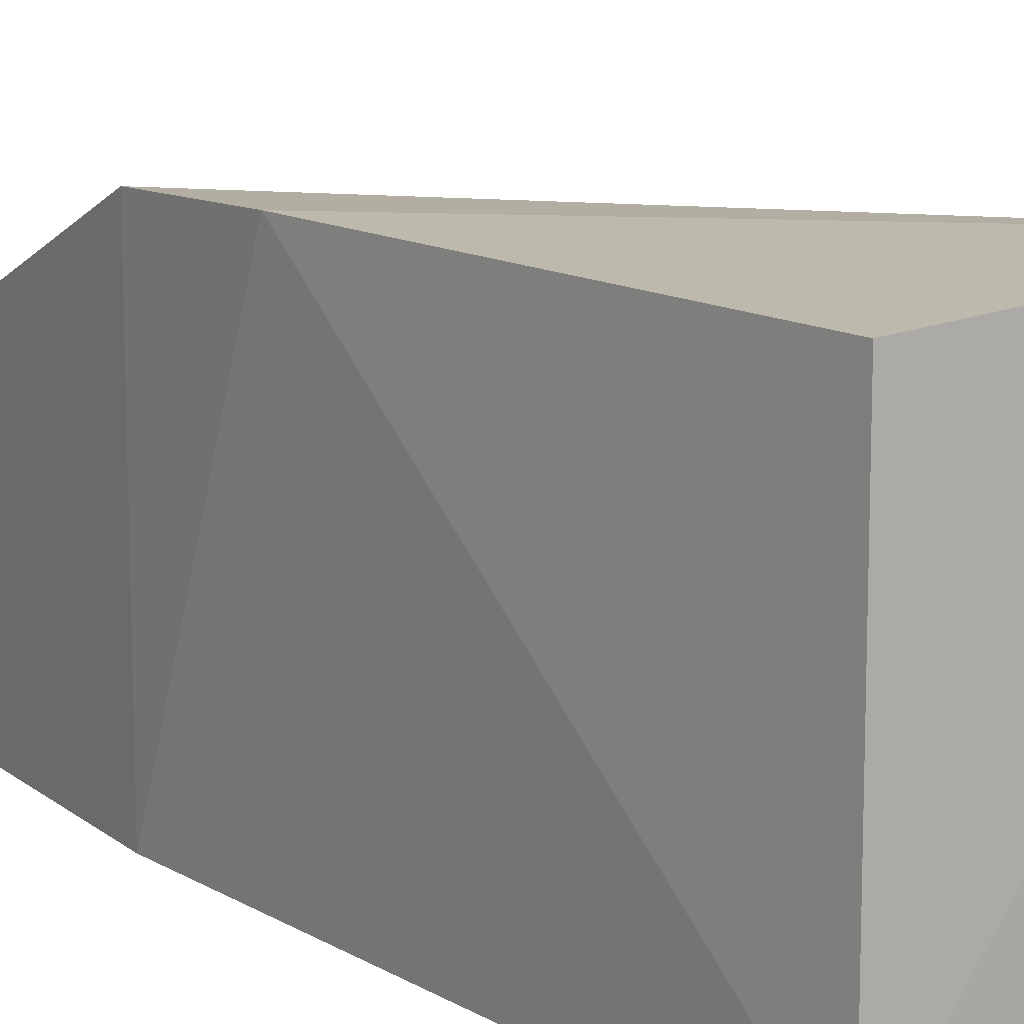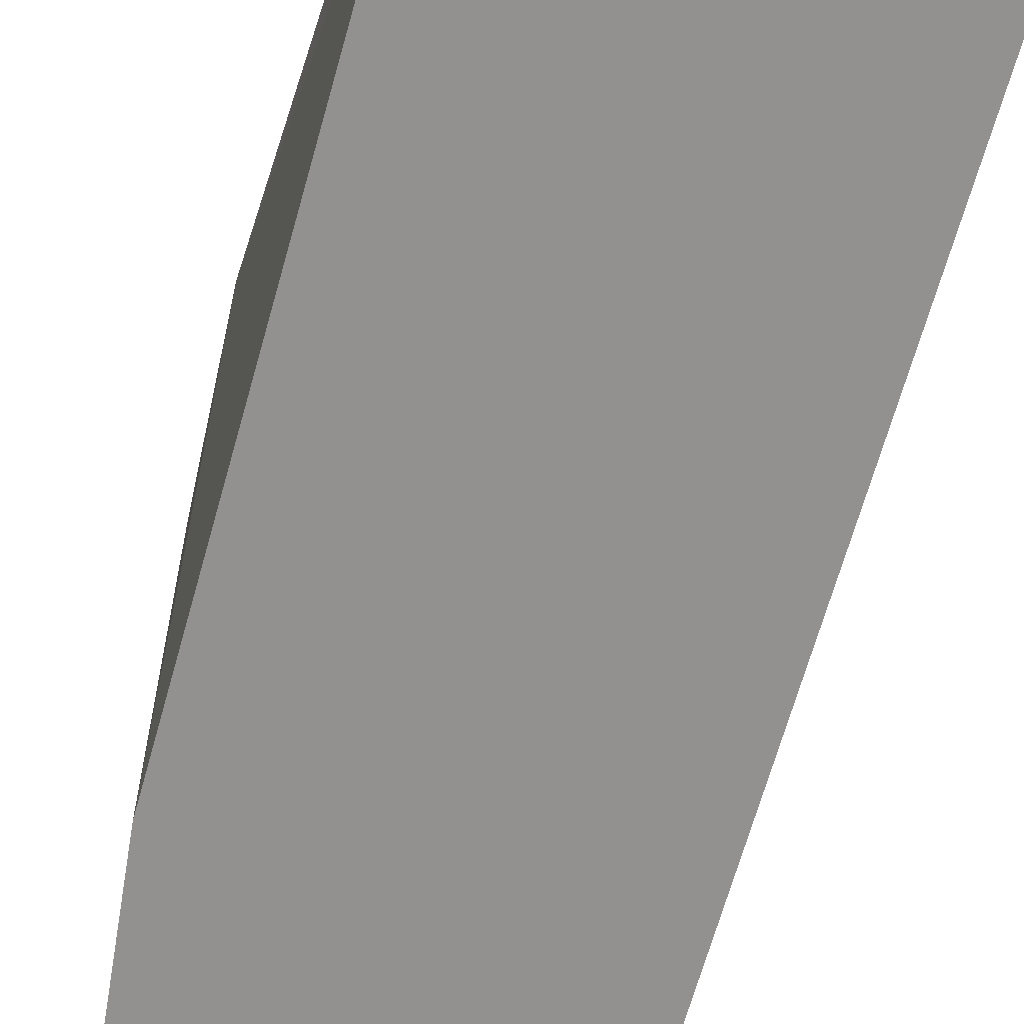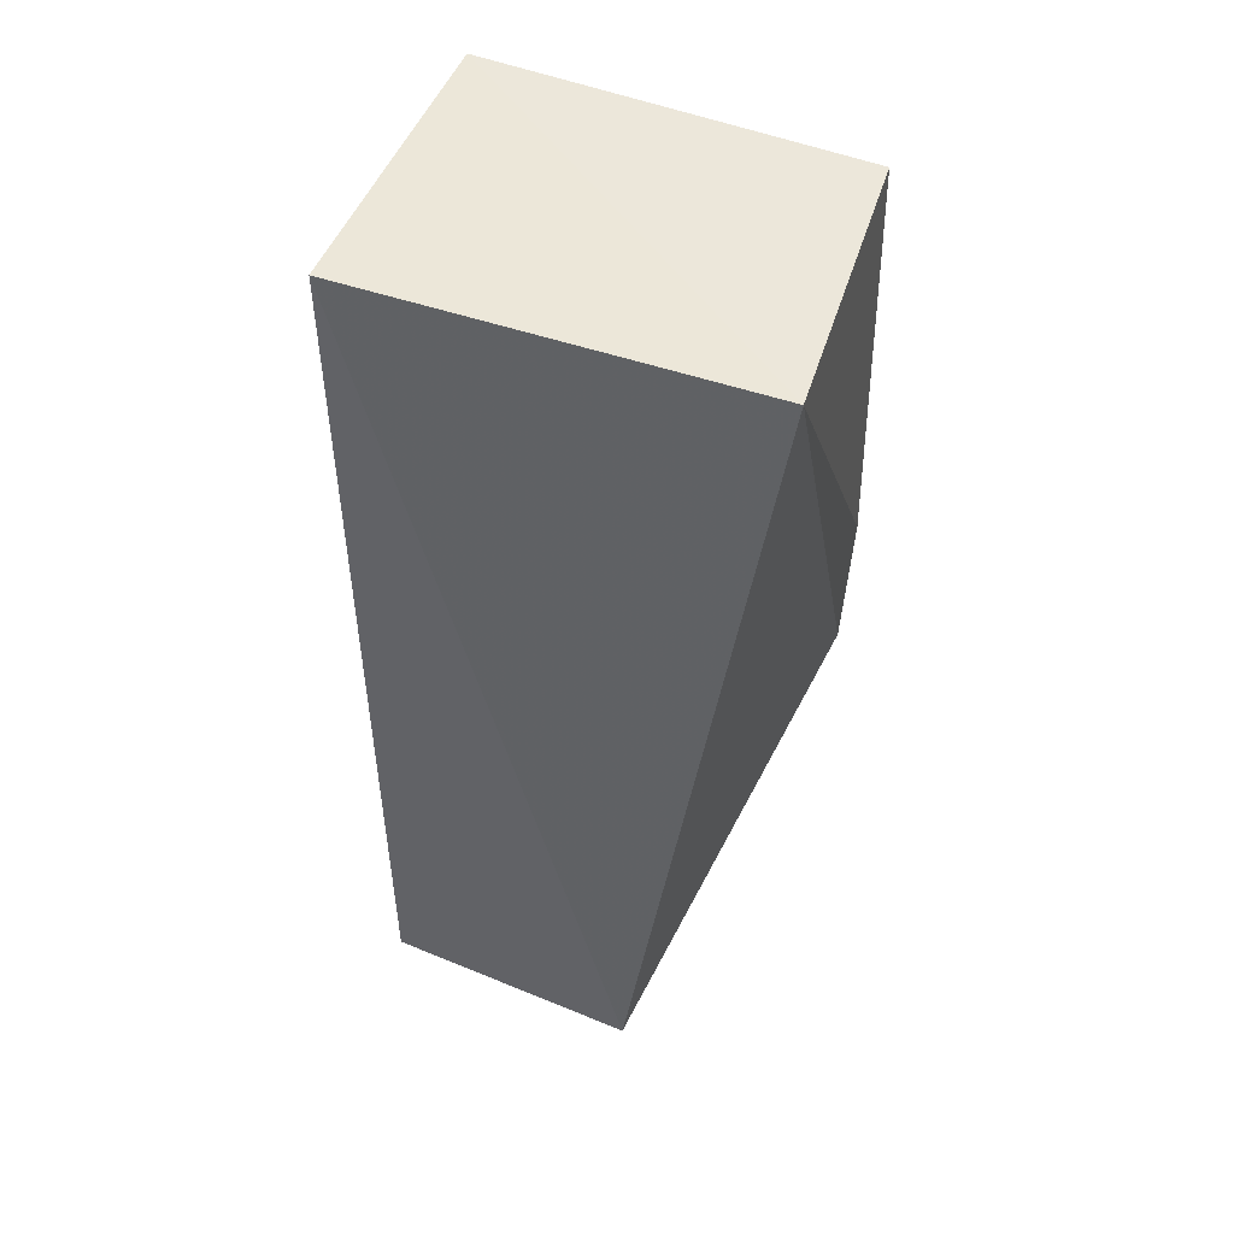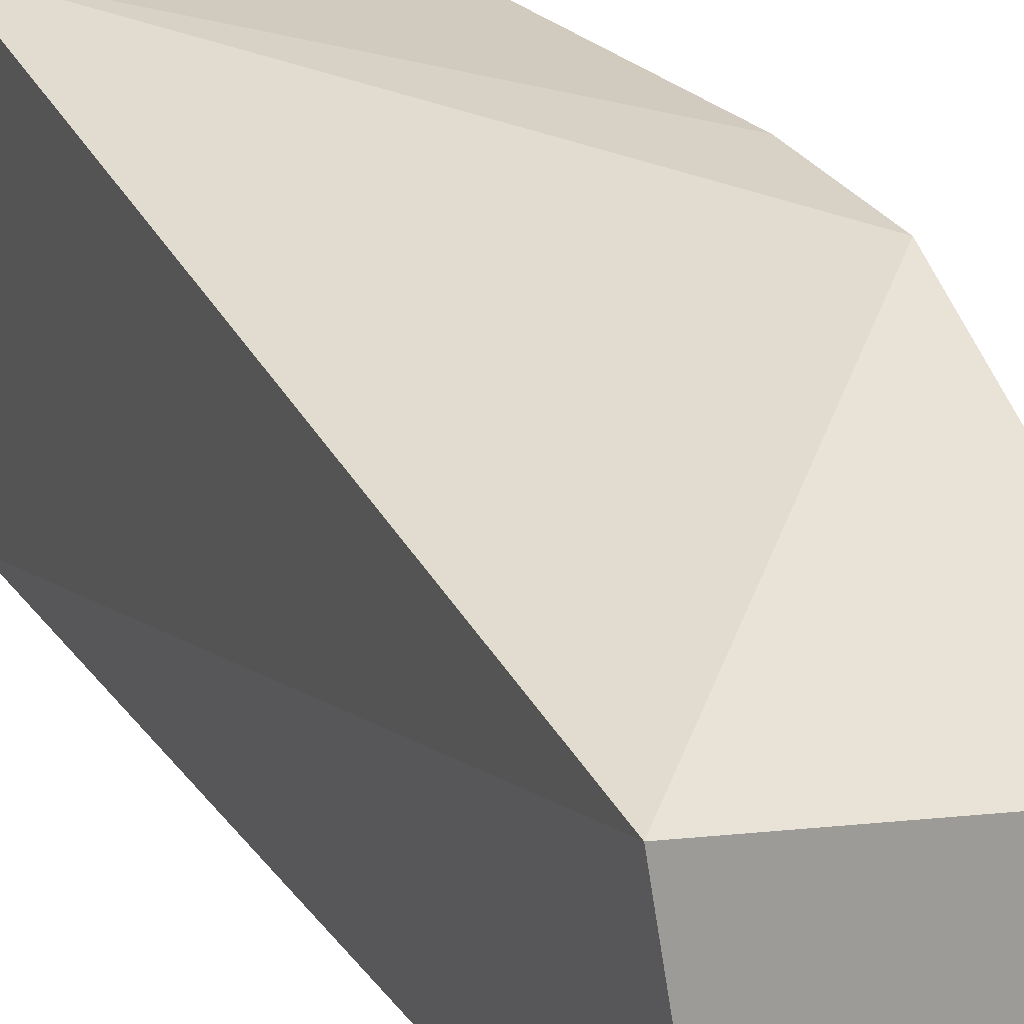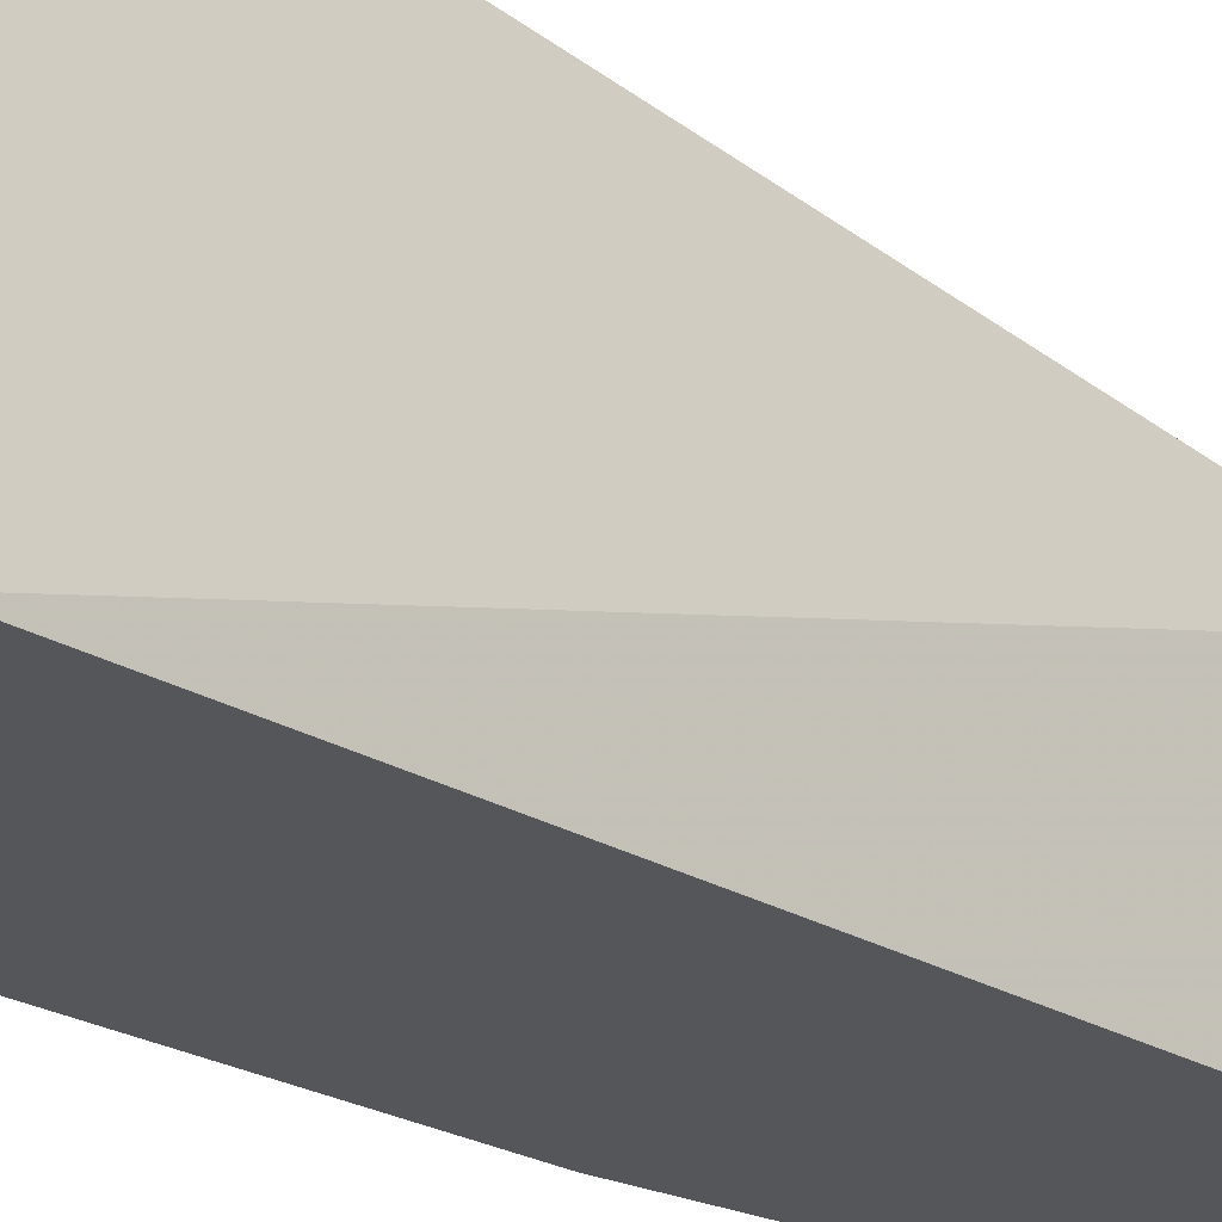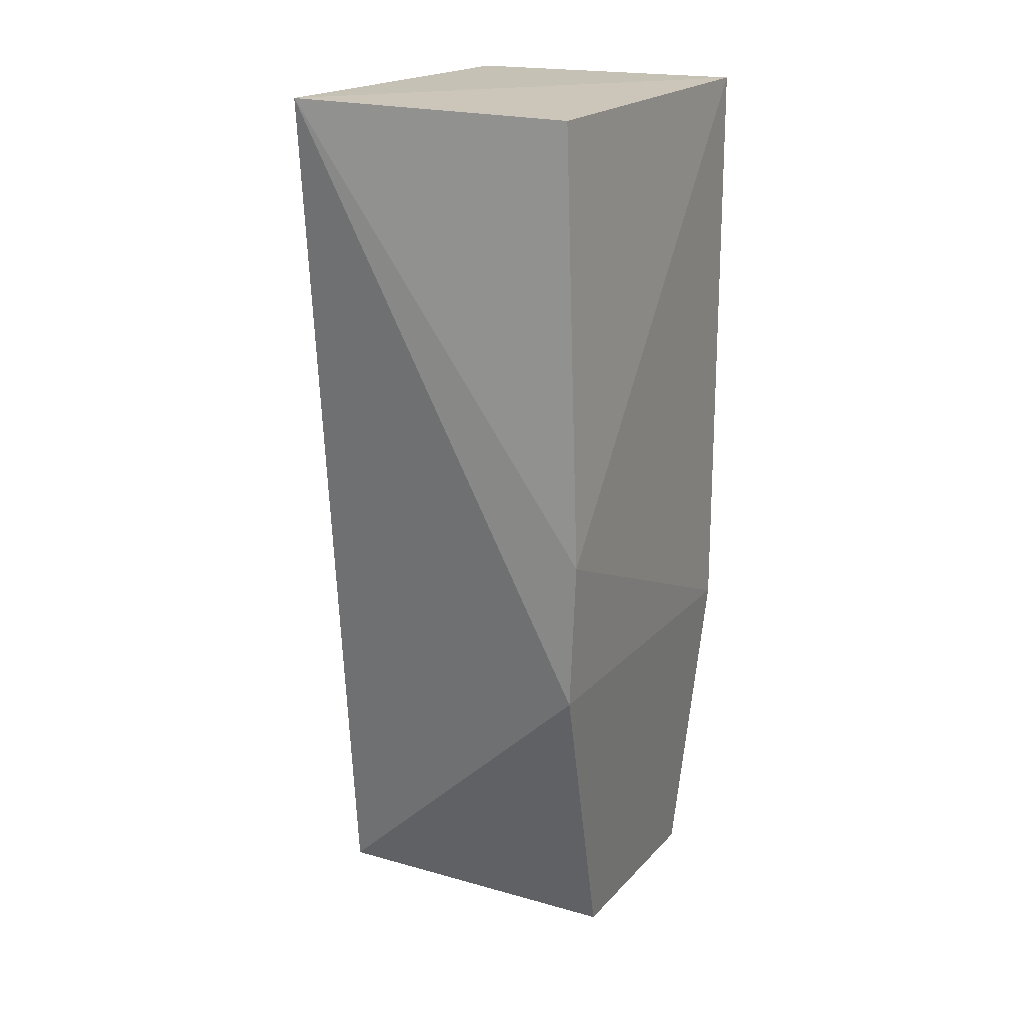
<metadata>
{"format":"obj","ext":"obj","renderer":"f3d","projection":"perspective","resolution":1024,"background":"white","views":[{"elev":12.4,"azim":143.7,"up":"+Z"},{"elev":-66.1,"azim":164.4,"up":"+Z"},{"elev":49.6,"azim":-69.1,"up":"+Y"},{"elev":25.6,"azim":-27.9,"up":"+Z"},{"elev":-25.7,"azim":-133.6,"up":"+Z"},{"elev":18.7,"azim":28.4,"up":"+Y"}]}
</metadata>
<code>
v 0.2611 -0.1439 0.1038
v 0.2611 -0.1439 0.01288
v 0.2762 0.2348 0.01288
v 0.1551 0.2345 0.1711
v 0.1423 -0.1328 0.1207
v 0.273 0.2312 0.1625
v 0.2801 0.0538 0.1648
v 0.155 -0.1439 0.01288
v 0.2766 -0.007603 0.1628
v 0.2762 -0.007576 0.01288
v 0.155 0.2348 0.01288
f 6 3 4
f 7 3 6
f 7 6 4
f 8 2 1
f 8 1 5
f 8 3 2
f 9 1 2
f 9 5 1
f 9 7 4
f 9 4 5
f 10 2 3
f 10 3 7
f 10 9 2
f 10 7 9
f 11 8 5
f 11 5 4
f 11 4 3
f 11 3 8

</code>
